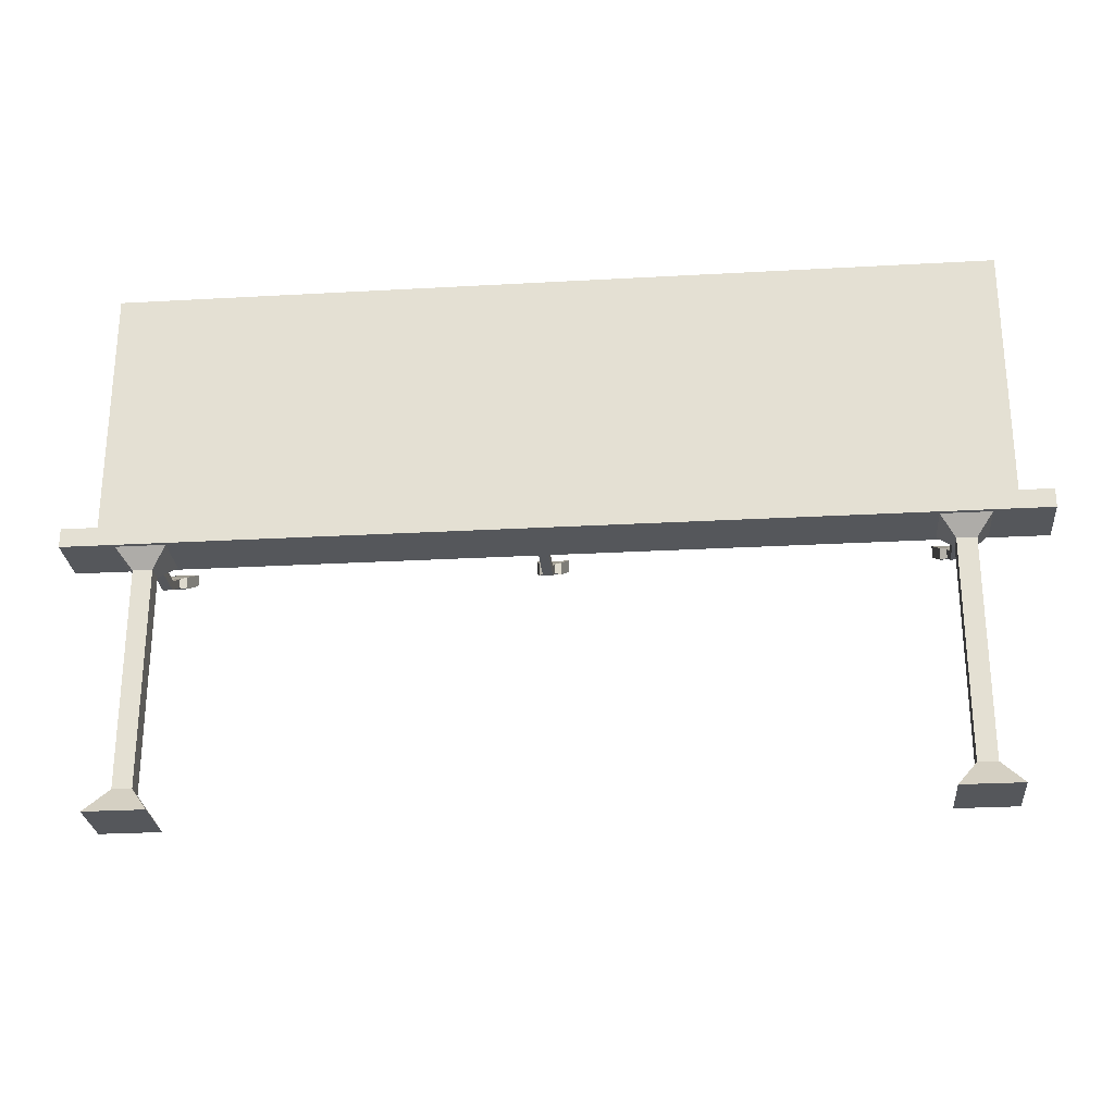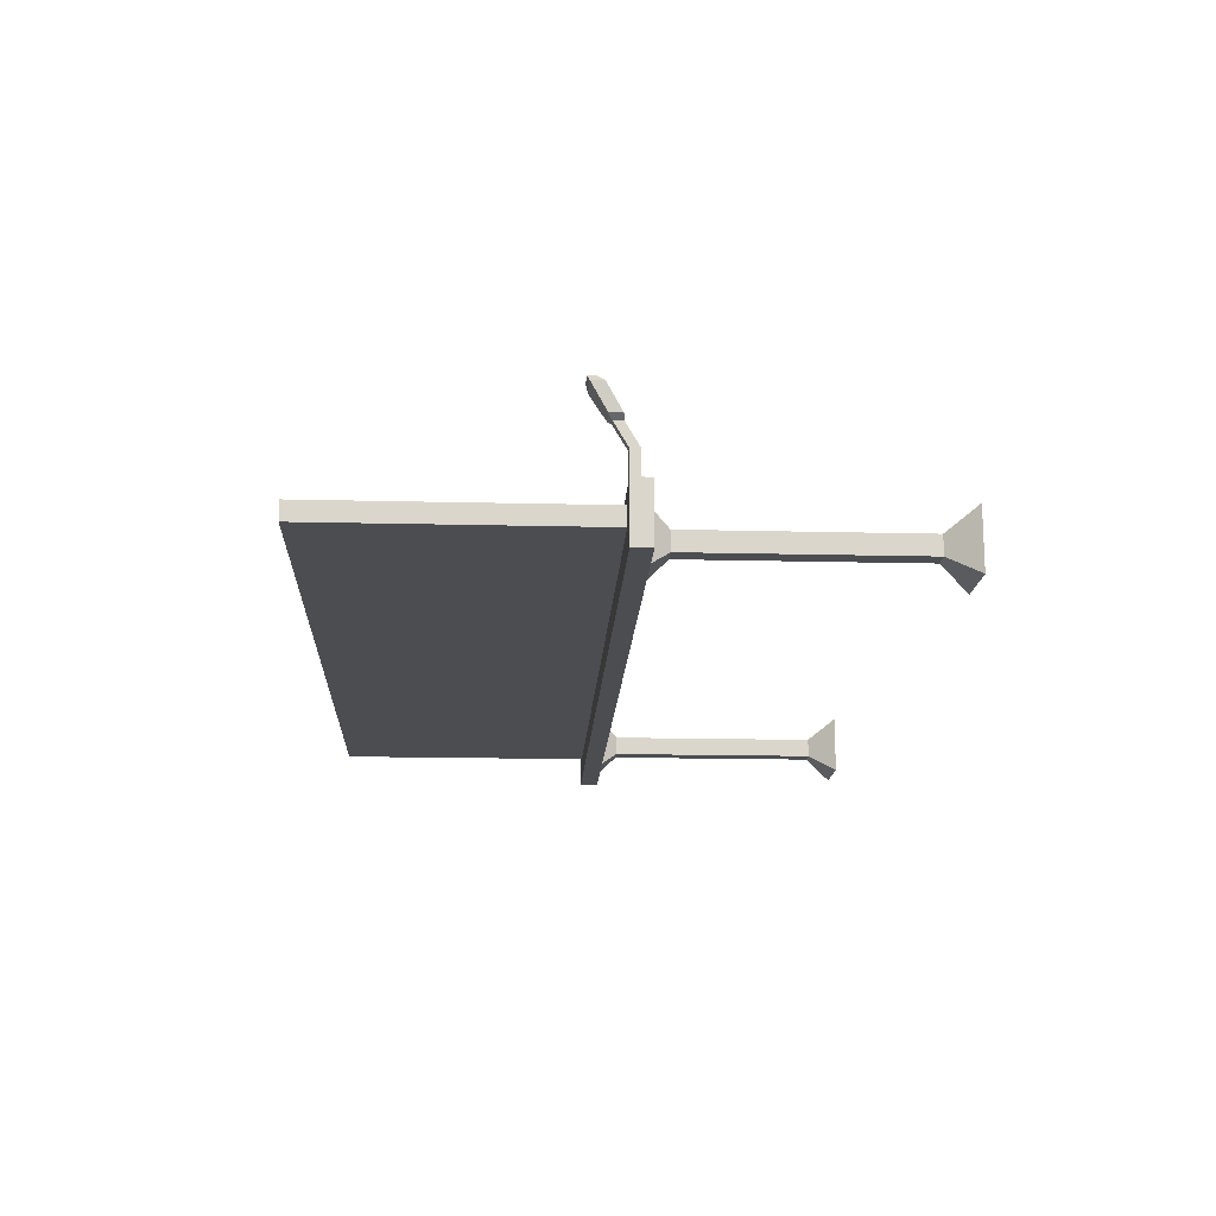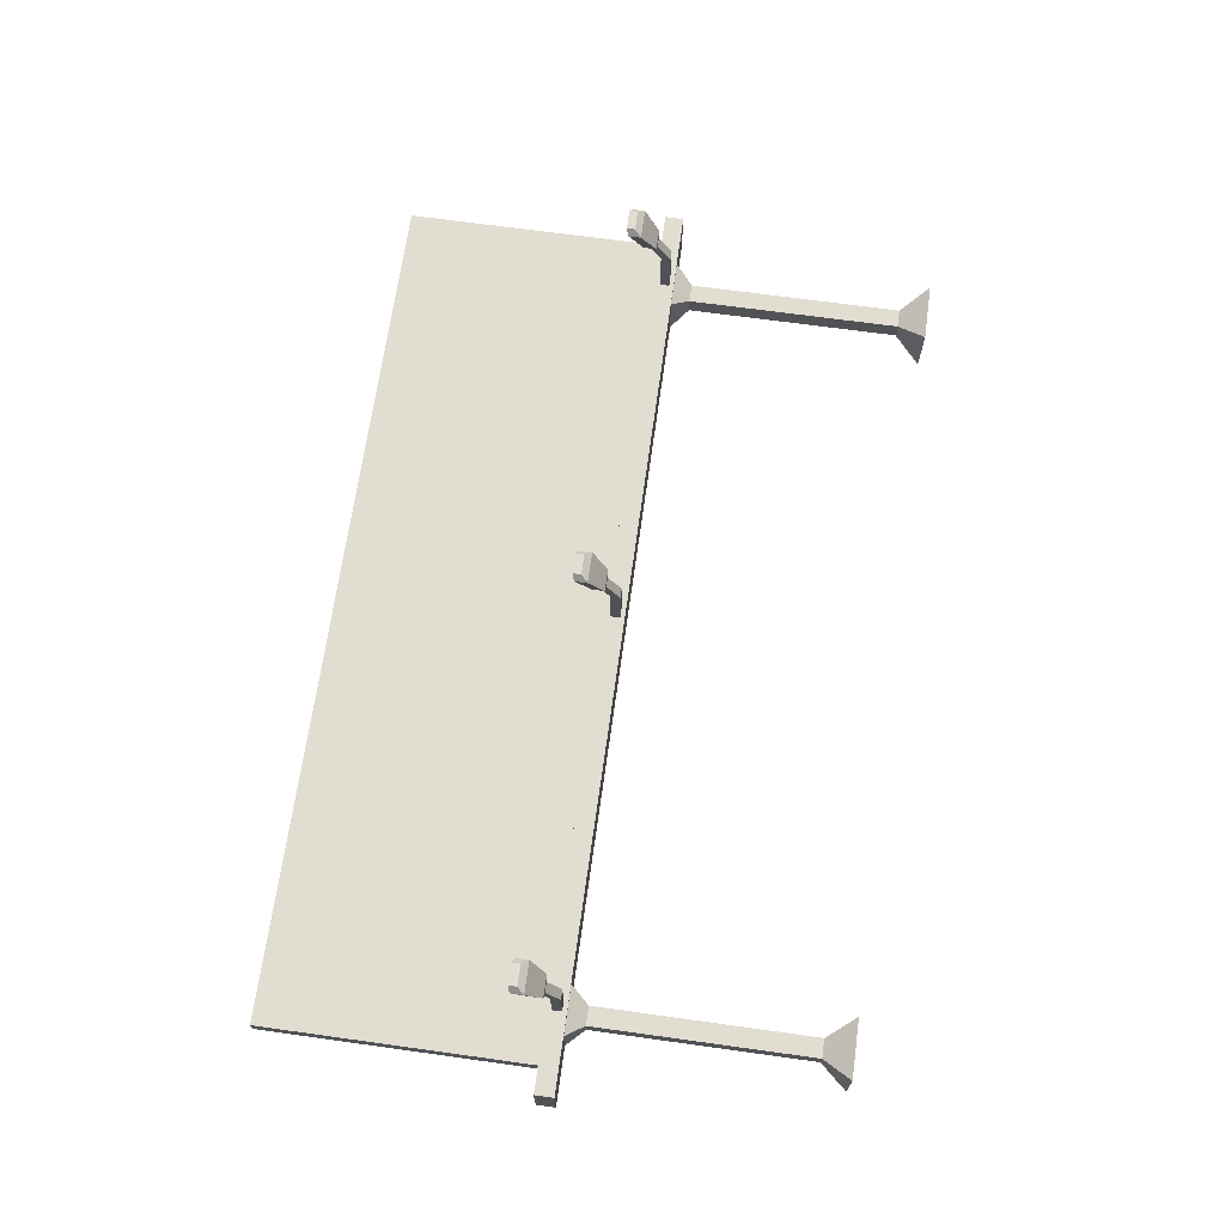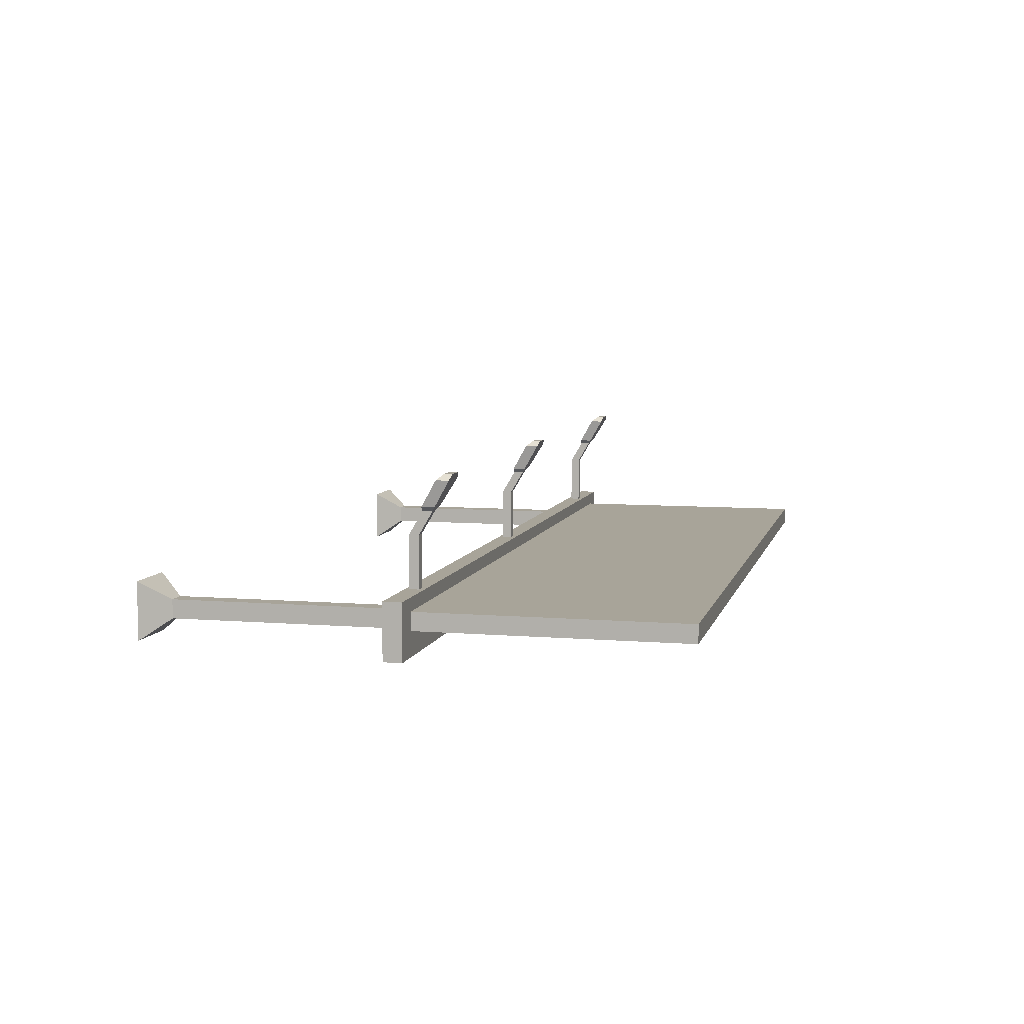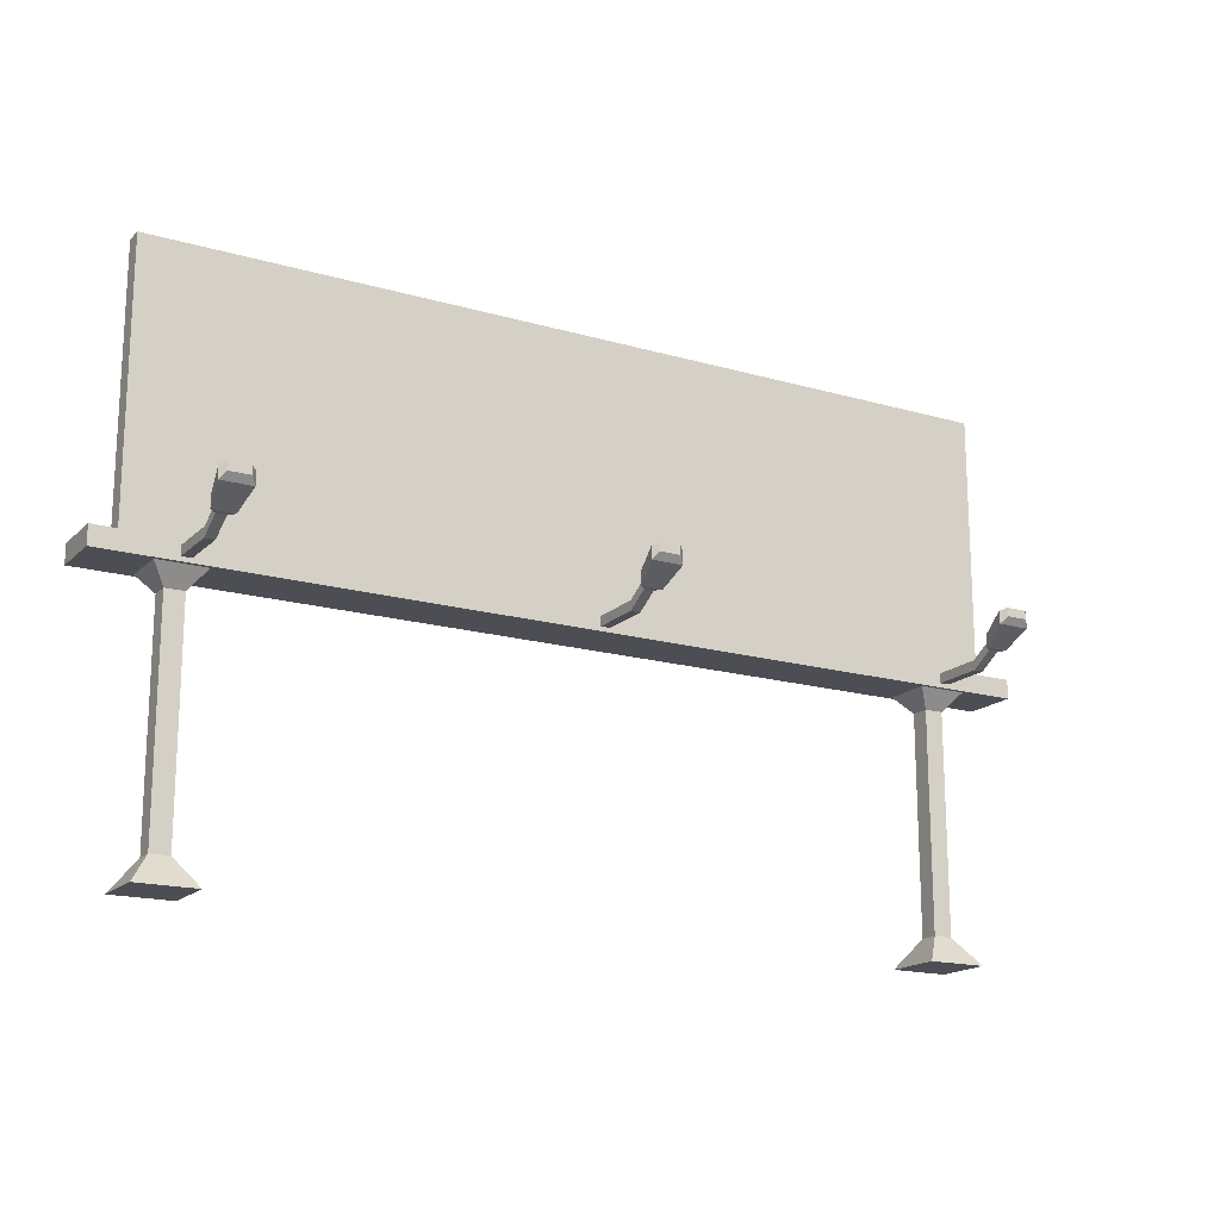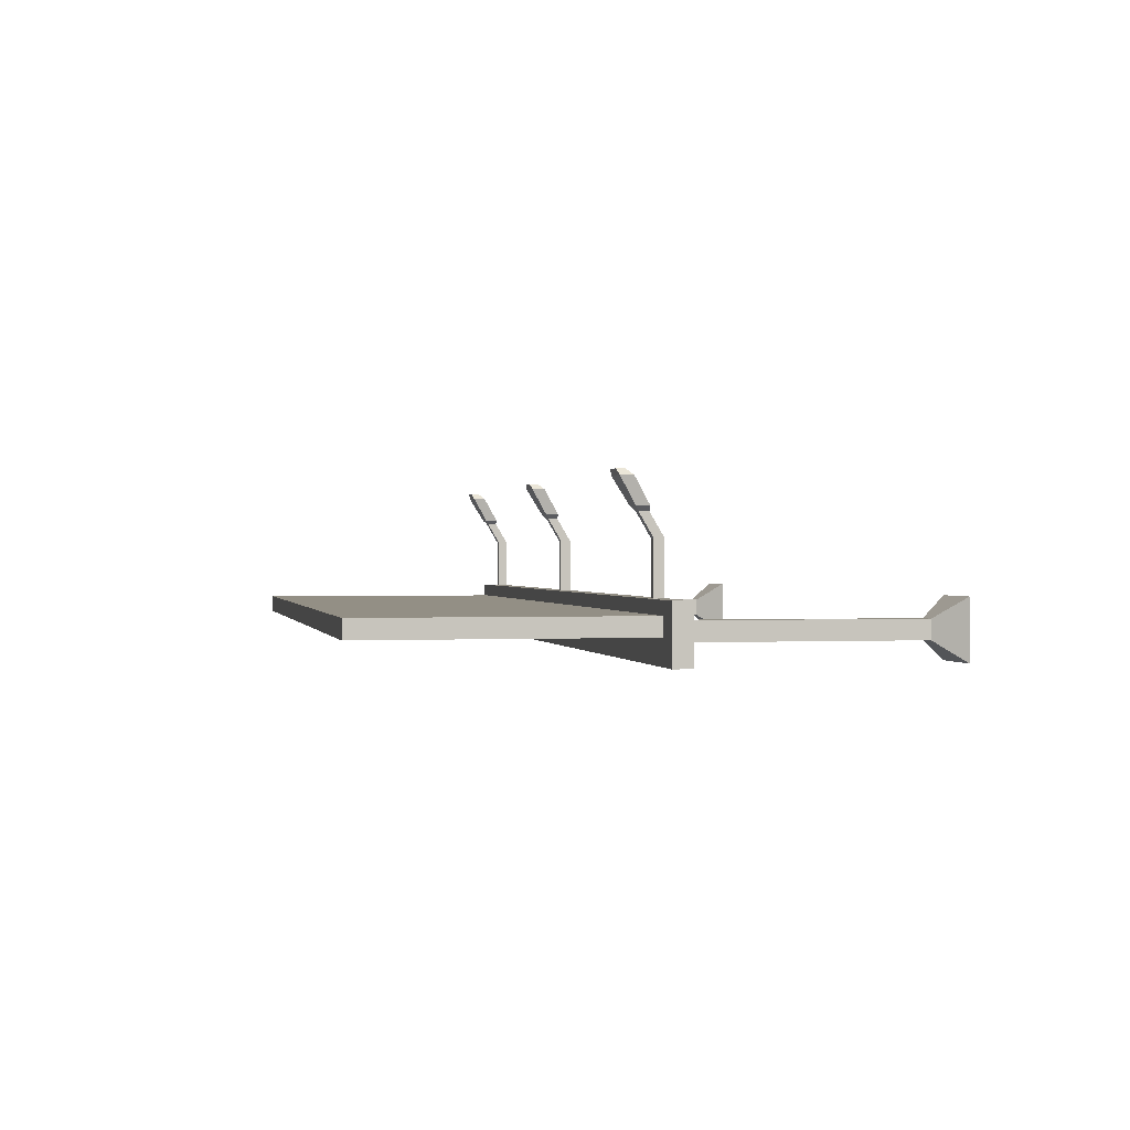
<metadata>
{"format":"obj","ext":"obj","renderer":"f3d","projection":"perspective","resolution":1024,"background":"white","views":[{"elev":-26.8,"azim":-175.0,"up":"+Y"},{"elev":-15.9,"azim":-93.0,"up":"+Z"},{"elev":68.6,"azim":-82.1,"up":"+Z"},{"elev":7.1,"azim":103.5,"up":"+Z"},{"elev":-17.4,"azim":-29.8,"up":"+Y"},{"elev":0.3,"azim":-101.9,"up":"+Z"}]}
</metadata>
<code>
v  -141.7 -30.09 27.19
v  -141.7 -30.09 7.305
v  -141.7 -33.67 7.305
v  -141.7 -33.67 27.19
v  -138.1 -30.09 7.305
v  -138.1 -33.67 7.305
v  -138.1 -30.09 27.19
v  -138.1 -33.67 27.19
v  -138.1 -28.66 35.73
v  -141.7 -28.66 35.73
v  -135.9 -28.46 37.38
v  -143.9 -28.46 37.38
v  -141.7 -25.08 35.73
v  -138.1 -25.08 35.73
v  -134.1 -22.77 47.03
v  -145.7 -22.77 47.03
v  -143.9 -23.75 37.38
v  -135.9 -23.75 37.38
v  -136.2 -20.33 49.1
v  -143.6 -20.33 49.1
v  -145.7 -18.07 47.03
v  -134.1 -18.07 47.03
v  -136.2 -17.28 49.1
v  -143.6 -17.28 49.1
v  1.908 -30.09 27.19
v  1.908 -30.09 7.305
v  1.908 -33.67 7.305
v  1.908 -33.67 27.19
v  5.483 -30.09 7.305
v  5.483 -33.67 7.305
v  5.483 -30.09 27.19
v  5.483 -33.67 27.19
v  5.483 -28.66 35.73
v  1.908 -28.66 35.73
v  7.729 -28.46 37.38
v  -0.3379 -28.46 37.38
v  1.908 -25.08 35.73
v  5.483 -25.08 35.73
v  9.469 -22.77 47.03
v  -2.079 -22.77 47.03
v  -0.3379 -23.75 37.38
v  7.729 -23.75 37.38
v  7.439 -20.33 49.1
v  -0.0488 -20.33 49.1
v  -2.079 -18.07 47.03
v  9.469 -18.07 47.03
v  7.439 -17.28 49.1
v  -0.0488 -17.28 49.1
v  139.7 -30.09 27.19
v  139.7 -30.09 7.305
v  139.7 -33.67 7.305
v  139.7 -33.67 27.19
v  143.3 -30.09 7.305
v  143.3 -33.67 7.305
v  143.3 -30.09 27.19
v  143.3 -33.67 27.19
v  143.3 -28.66 35.73
v  139.7 -28.66 35.73
v  145.6 -28.46 37.38
v  137.5 -28.46 37.38
v  139.7 -25.08 35.73
v  143.3 -25.08 35.73
v  147.3 -22.77 47.03
v  135.8 -22.77 47.03
v  137.5 -23.75 37.38
v  145.6 -23.75 37.38
v  145.3 -20.33 49.1
v  137.8 -20.33 49.1
v  135.8 -18.07 47.03
v  147.3 -18.07 47.03
v  145.3 -17.28 49.1
v  137.8 -17.28 49.1
v  -144.1 -122.5 1.094
v  -144.1 -122.5 -5.904
v  -151.5 -132.7 -13.25
v  -151.5 -132.7 8.439
v  -137.1 -122.5 -5.904
v  -129.8 -132.7 -13.25
v  -137.1 -122.5 1.094
v  -129.8 -132.7 8.439
v  -130.8 -34.18 7.448
v  -130.8 -34.18 -12.26
v  -150.5 -34.18 -12.26
v  -150.5 -34.18 7.448
v  -144.1 -41.97 1.094
v  -137.1 -41.97 1.094
v  -137.1 -41.97 -5.904
v  -144.1 -41.97 -5.904
v  169.8 -28.32 7.982
v  169.8 -28.32 -12.79
v  -170.5 -28.32 -12.79
v  -170.5 -28.32 7.982
v  169.8 -35.32 -12.79
v  -170.5 -35.32 -12.79
v  169.8 -35.32 7.982
v  -170.5 -35.32 7.982
v  138 -122.5 1.094
v  138 -122.5 -5.904
v  130.7 -132.7 -13.25
v  130.7 -132.7 8.439
v  145 -122.5 -5.904
v  152.3 -132.7 -13.25
v  145 -122.5 1.094
v  152.3 -132.7 8.439
v  151.4 -34.18 7.448
v  151.4 -34.18 -12.26
v  131.7 -34.18 -12.26
v  131.7 -34.18 7.448
v  138 -41.97 1.094
v  145 -41.97 1.094
v  145 -41.97 -5.904
v  138 -41.97 -5.904
v  -159.8 70.42 3.073
v  -159.8 70.42 -3.619
v  -159.8 -29.13 -3.619
v  -159.8 -29.13 3.073
v  159.8 70.42 -3.619
v  159.8 -29.13 -3.619
v  159.8 70.42 3.073
v  159.8 -29.13 3.073
v  155.9 -25.76 3.073
v  -155.9 -25.76 3.073
v  155.9 67.05 3.073
v  -155.9 67.05 3.073
g Props_BillBoard_large
f 1 2 3 4
f 2 5 6 3
f 5 7 8 6
f 4 8 9 10
f 4 3 6 8
f 7 5 2 1
f 10 9 11 12
f 7 1 13 14
f 8 7 14 9
f 1 4 10 13
f 12 11 15 16
f 14 13 17 18
f 9 14 18 11
f 13 10 12 17
f 16 15 19 20
f 18 17 21 22
f 11 18 22 15
f 17 12 16 21
f 23 24 20 19
f 22 21 24 23
f 15 22 23 19
f 21 16 20 24
f 25 26 27 28
f 26 29 30 27
f 29 31 32 30
f 28 32 33 34
f 28 27 30 32
f 31 29 26 25
f 34 33 35 36
f 31 25 37 38
f 32 31 38 33
f 25 28 34 37
f 36 35 39 40
f 38 37 41 42
f 33 38 42 35
f 37 34 36 41
f 40 39 43 44
f 42 41 45 46
f 35 42 46 39
f 41 36 40 45
f 47 48 44 43
f 46 45 48 47
f 39 46 47 43
f 45 40 44 48
f 49 50 51 52
f 50 53 54 51
f 53 55 56 54
f 52 56 57 58
f 52 51 54 56
f 55 53 50 49
f 58 57 59 60
f 55 49 61 62
f 56 55 62 57
f 49 52 58 61
f 60 59 63 64
f 62 61 65 66
f 57 62 66 59
f 61 58 60 65
f 64 63 67 68
f 66 65 69 70
f 59 66 70 63
f 65 60 64 69
f 71 72 68 67
f 70 69 72 71
f 63 70 71 67
f 69 64 68 72
f 73 74 75 76
f 74 77 78 75
f 77 79 80 78
f 79 73 76 80
f 76 75 78 80
f 81 82 83 84
f 81 84 85 86
f 86 85 73 79
f 82 81 86 87
f 87 86 79 77
f 83 82 87 88
f 88 87 77 74
f 84 83 88 85
f 85 88 74 73
f 89 90 91 92
f 90 93 94 91
f 93 95 96 94
f 95 89 92 96
f 92 91 94 96
f 95 93 90 89
f 97 98 99 100
f 98 101 102 99
f 101 103 104 102
f 103 97 100 104
f 100 99 102 104
f 105 106 107 108
f 105 108 109 110
f 110 109 97 103
f 106 105 110 111
f 111 110 103 101
f 107 106 111 112
f 112 111 101 98
f 108 107 112 109
f 109 112 98 97
f 113 114 115 116
f 114 117 118 115
f 117 119 120 118
f 116 120 121 122
f 116 115 118 120
f 119 117 114 113
f 123 124 122 121
f 119 113 124 123
f 120 119 123 121
f 113 116 122 124

</code>
